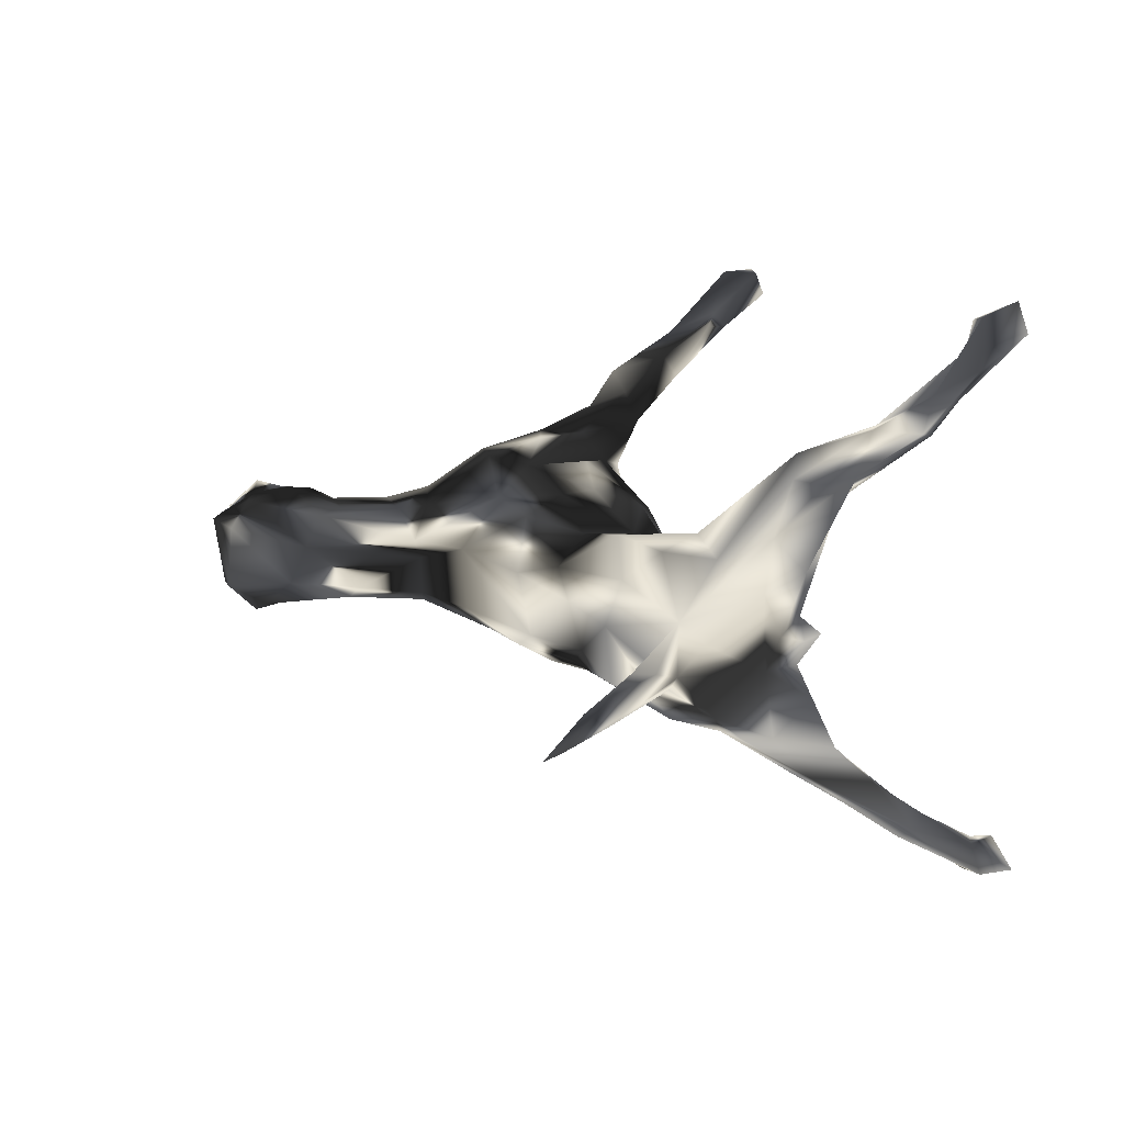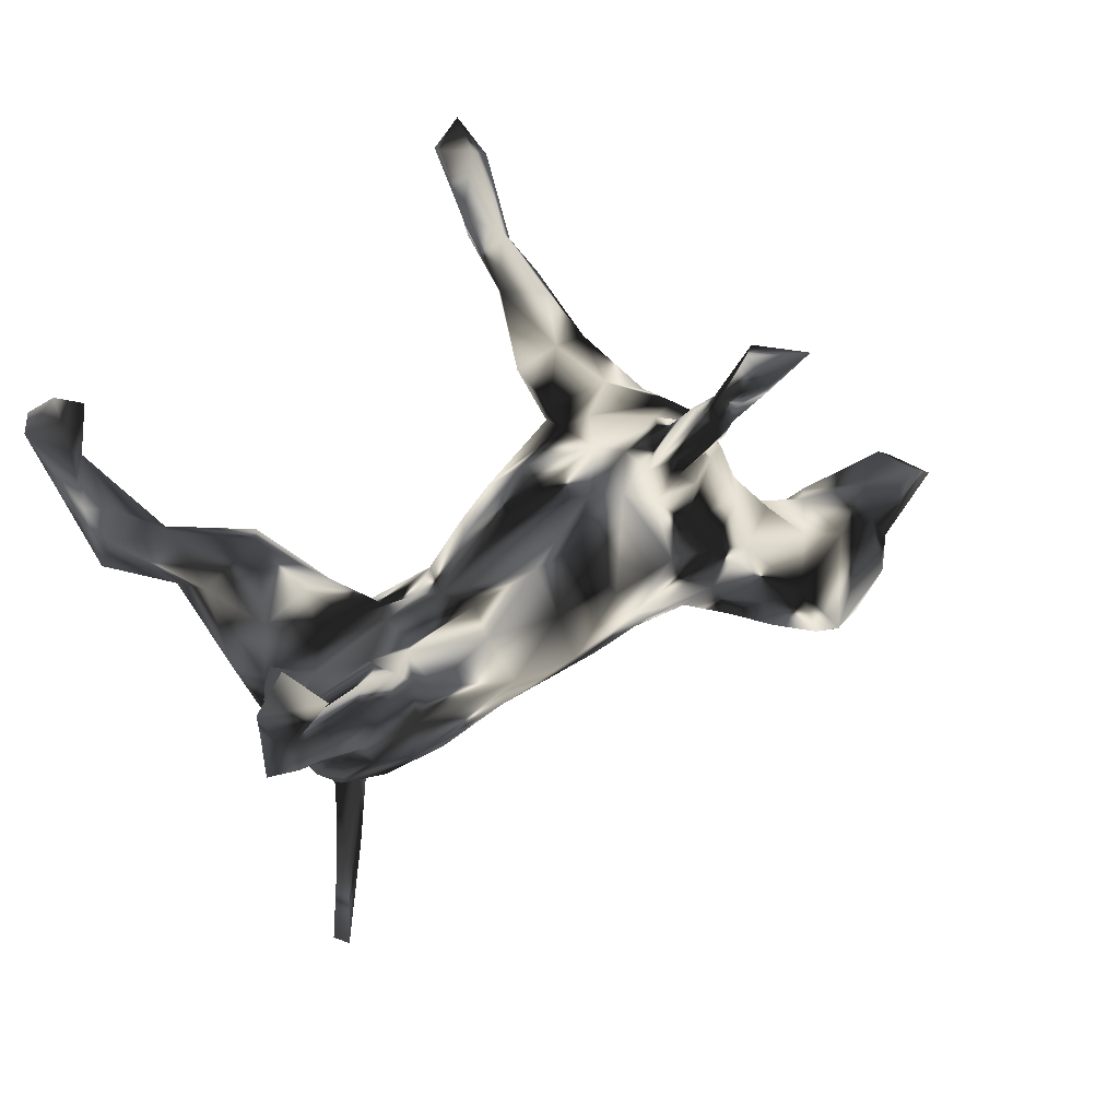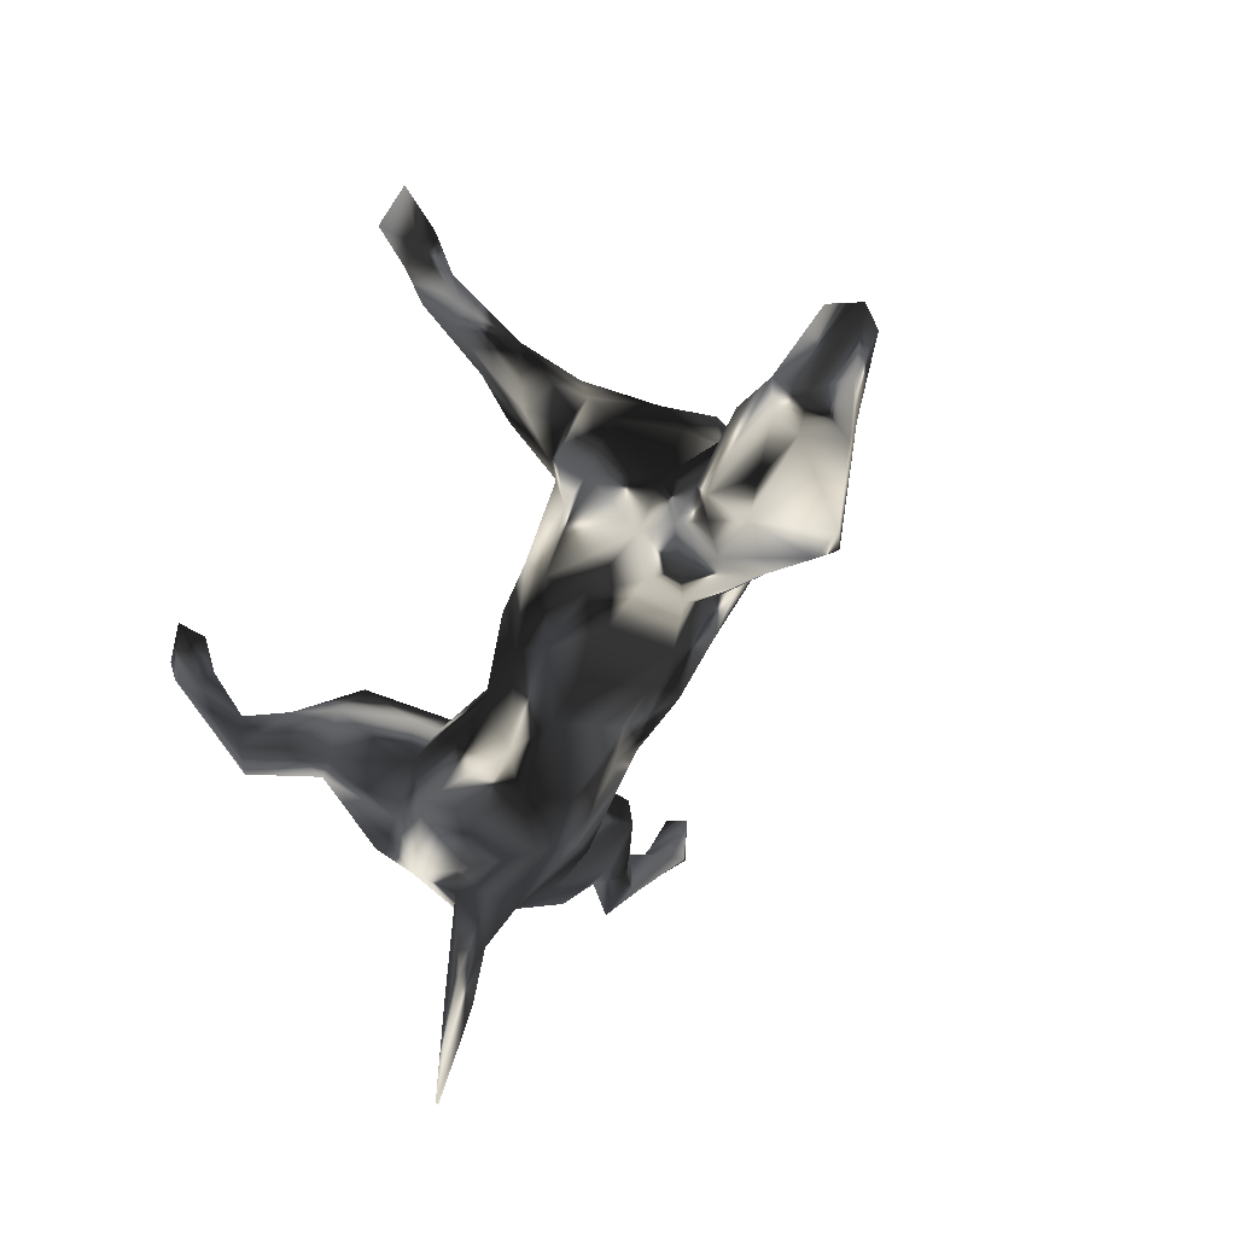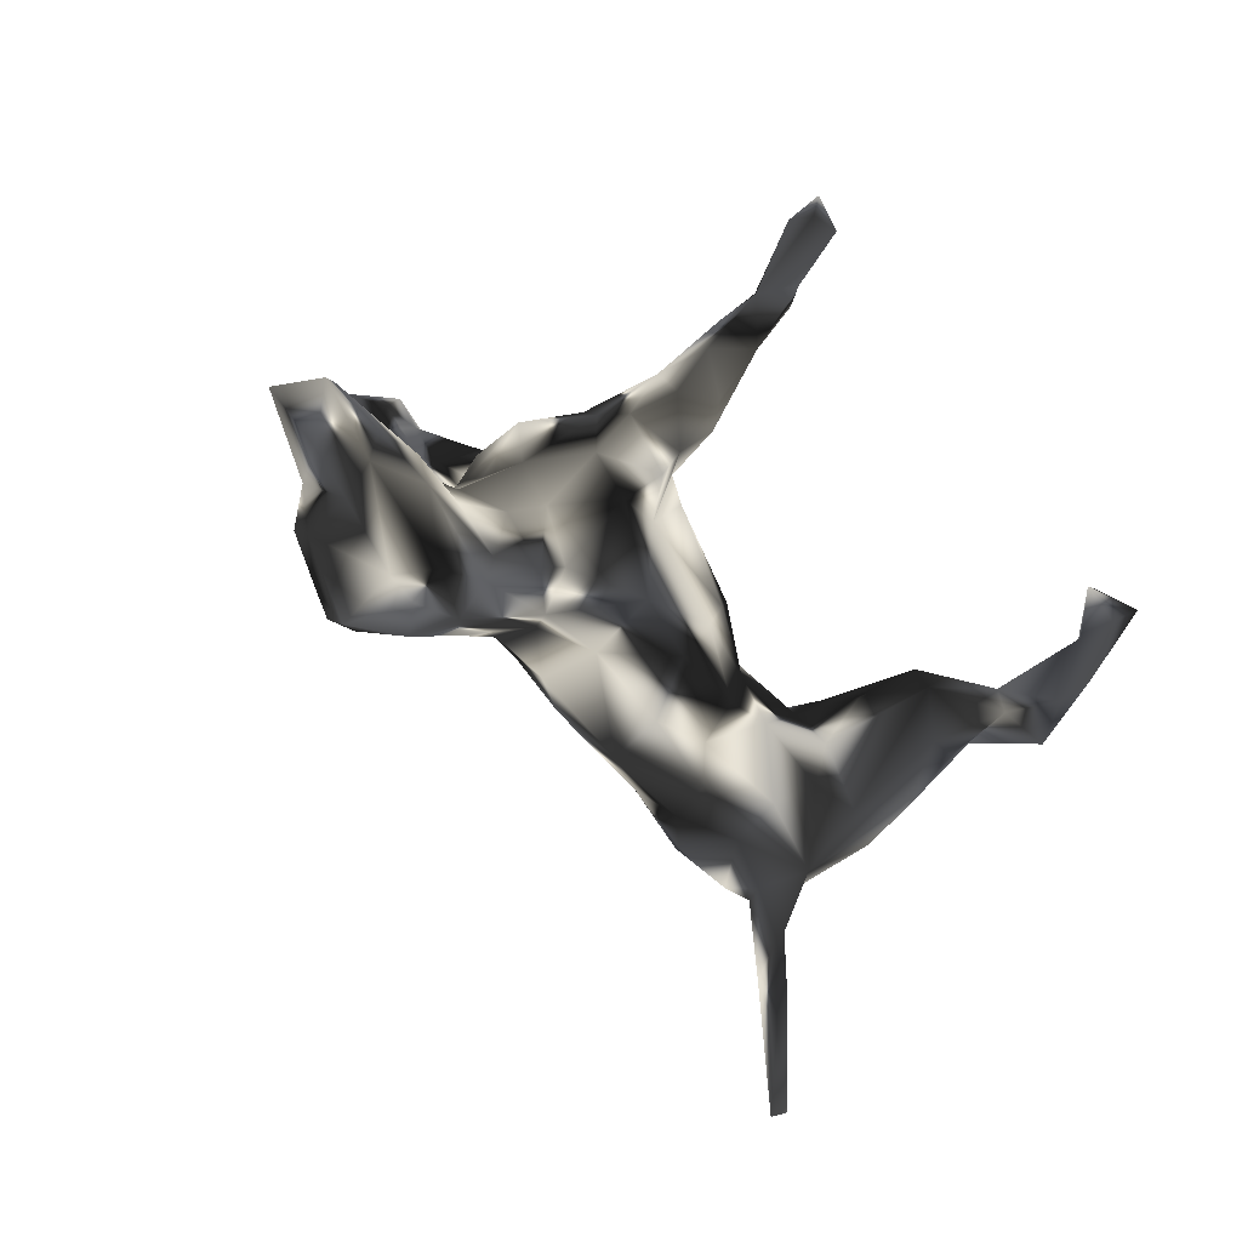
<metadata>
{"format":"obj","ext":"obj","renderer":"f3d","projection":"perspective","resolution":1024,"background":"white","views":[{"elev":16.7,"azim":38.0,"up":"+Z"},{"elev":36.4,"azim":151.5,"up":"+Y"},{"elev":-43.5,"azim":-117.0,"up":"+Y"},{"elev":-38.1,"azim":-52.2,"up":"+Y"}]}
</metadata>
<code>
v 0.3988 -0.6773 -0.0603
v 0.4226 -0.6641 -0.04604
v 0.3892 -0.4874 -0.058
v 0.4037 -0.4841 -0.04115
v 0.3762 -0.5474 -0.02746
v 0.3858 -0.4879 -0.01114
v 0.383 -0.3681 -0.01046
v 0.3553 -0.3947 -0.007105
v 0.3907 -0.319 -0.0276
v 0.3593 -0.4588 -0.04848
v 0.4747 -0.1988 0.09887
v 0.4114 -0.269 0.01817
v 0.3601 -0.2995 -0.06076
v 0.3681 -0.2843 0.05219
v 0.4814 -0.1567 0.01781
v 0.316 -0.2917 -0.07769
v 0.5053 -0.1235 0.1227
v 0.3259 -0.3113 -0.01739
v 0.414 -0.2435 -0.1141
v 0.4766 -0.1928 -0.03398
v 0.4274 -0.1873 -0.1624
v 0.4757 -0.1635 -0.1588
v 0.6441 -0.008637 0.3526
v 0.4982 -0.1116 0.001186
v 0.6291 0.04582 0.338
v 0.6157 0.09868 -0.3422
v 0.3763 -0.1723 -0.1658
v 0.4674 -0.164 0.1829
v 0.5884 0.061 -0.3784
v 0.3782 -0.1941 0.1387
v 0.6318 0.04256 -0.3502
v 0.5387 -0.0302 0.2713
v 0.4734 -0.09301 -0.04951
v 0.2211 -0.2879 0.01688
v 0.4765 -0.04706 -0.2643
v 0.5489 0.03894 -0.281
v 0.4995 -0.07049 0.2581
v 0.4787 -0.09712 0.03769
v 0.2137 -0.2595 -0.09342
v 0.4449 -0.07517 0.259
v 0.6286 0.04897 0.4036
v 0.4844 -0.05955 -0.1156
v 0.4348 -0.0404 -0.2677
v 0.4226 -0.05673 -0.04034
v 0.4846 -0.039 -0.006937
v 0.5091 -0.02302 -0.2083
v 0.4449 -0.04619 0.1084
v 0.5052 0.01563 -0.3219
v 0.652 0.09086 0.3912
v 0.5611 0.1144 -0.3368
v 0.5436 0.004028 0.3419
v 0.5045 -0.02506 0.2268
v 0.6413 0.1749 0.5127
v 0.5963 0.08302 0.3683
v 0.5271 0.0438 0.3409
v 0.5777 0.1199 -0.3846
v 0.6796 0.1116 0.4427
v 0.6611 0.1934 -0.4194
v 0.4631 0.03716 -0.2328
v 0.6302 0.242 -0.4272
v 0.524 0.05319 0.2973
v 0.7094 0.2067 0.4892
v 0.6907 0.2936 -0.4937
v 0.6045 0.2329 -0.4446
v 0.4025 0.000194 0.2826
v 0.685 0.2136 0.5401
v 0.4883 0.08279 -0.3254
v 0.6621 0.2302 -0.4886
v 0.6236 0.1552 0.4579
v 0.2903 -0.1972 -0.1564
v 0.3008 -0.1136 -0.1743
v 0.1148 -0.2493 0.02968
v 0.6164 0.1873 -0.4507
v 0.6463 0.1756 0.4423
v 0.147 -0.2542 -0.04882
v 0.6522 0.266 0.4844
v 0.4041 0.03881 0.228
v 0.3952 0.03272 -0.2781
v 0.3824 -0.0341 0.01052
v 0.224 -0.2451 0.08735
v 0.5956 0.2298 0.4966
v 0.2868 -0.1202 0.1505
v 0.6317 0.3243 -0.4541
v 0.2741 -0.2028 0.1348
v 0.3019 -0.02153 -0.1792
v 0.3758 0.05424 -0.1941
v 0.3634 -0.0106 0.1232
v 0.322 -0.02875 0.1973
v 0.3615 0.066 -0.2438
v 0.3871 0.03559 0.2672
v 0.2745 -0.009058 -0.02
v 0.3577 0.007545 -0.1235
v 0.4088 0.08111 -0.2487
v 0.2796 -0.01608 -0.1055
v 0.2524 -0.07238 -0.1501
v 0.2501 -0.04101 -0.06266
v 0.2495 -0.07225 0.1207
v 0.3089 -0.01345 0.135
v 0.09396 -0.126 -0.1387
v 0.5884 0.2937 -0.5168
v 0.2377 -0.04973 0.06711
v 0.3141 -0.01699 0.02438
v 0.2043 0.001196 0.007686
v 0.1295 -0.0452 -0.1052
v 0.1462 -0.1519 0.1306
v -0.02738 -0.21 0.04468
v 0.07007 -0.15 0.1191
v 0.1155 -0.06434 0.1077
v 0.1371 0.008818 -0.07701
v 0.06225 -0.2109 0.0717
v 0.0979 -0.2134 -0.09143
v 0.1464 -0.009516 0.07898
v -0.07612 -0.1477 -0.1133
v 0.171 0.008895 -0.02068
v 0.004926 -0.2142 -0.06172
v 0.01585 -0.00962 -0.1493
v -0.02176 -0.1178 -0.1414
v -0.003479 -0.02405 0.1586
v -0.1787 -0.1684 -0.0601
v -0.1842 -0.1733 0.04991
v 0.05692 0.03691 0.1253
v -0.1349 -0.05941 -0.1466
v 0.03915 0.0739 -0.1125
v 0.1041 0.0783 0.02398
v -0.1894 -0.1196 -0.1025
v -0.06236 -0.1426 0.1251
v -0.09035 0.007433 -0.1594
v -0.03441 -0.07797 0.1548
v -0.1179 0.1037 0.1662
v 0.009022 0.1522 -0.02555
v -0.2994 -0.1697 0.04402
v -0.3893 -0.2201 -0.04841
v -0.2916 -0.1611 -0.05463
v -0.2862 -0.171 0.01405
v -0.1618 -0.09756 0.1328
v -0.07268 0.1692 -0.08716
v -0.1897 0.021 0.1637
v -0.3171 -0.1158 0.09625
v -0.363 -0.1402 0.08537
v -0.4968 -0.2903 -0.04409
v -0.01499 0.1747 0.03773
v -0.4696 -0.2754 0.02619
v -0.03345 0.09909 -0.1211
v -0.5975 -0.3375 0.05247
v -0.6148 -0.3323 -0.06245
v -0.4637 -0.187 0.08295
v -0.1211 0.1814 -0.1243
v -0.5942 -0.2846 -0.1153
v -0.4425 -0.1909 -0.08502
v -0.473 -0.2321 0.07587
v -0.5577 -0.2933 -0.09496
v -0.5933 -0.297 0.09695
v -0.2719 0.008522 0.172
v 0.02138 0.1079 0.09902
v -0.3325 -0.1132 -0.08719
v -0.2054 0.03062 -0.1486
v -0.6642 -0.2939 -0.07266
v -0.3999 -0.05257 -0.08178
v -0.2891 0.02644 -0.1505
v -0.2225 0.1165 -0.1722
v -0.1245 0.1679 0.154
v -0.6531 -0.3281 0.05936
v -0.5204 -0.1866 -0.09021
v -0.1048 0.2142 0.05917
v -0.4402 -0.08497 0.08488
v -0.3775 -0.04147 0.1066
v -0.123 0.2056 0.139
v -0.2105 0.08606 0.1992
v -0.1391 0.2456 -0.09743
v -0.1696 0.1587 0.2031
v -0.2396 0.1865 -0.1623
v -0.3328 0.06455 0.1646
v -0.1642 0.1718 -0.1575
v -0.1164 0.2246 -0.03244
v -0.538 -0.1285 0.07564
v -0.1751 0.2532 -0.2107
v -0.1026 0.2412 0.2198
v -0.6191 -0.1562 0.08972
v -0.624 -0.09615 0.07387
v -0.4863 -0.03502 -0.01696
v -0.5458 -0.09208 -0.05305
v -0.3404 0.1082 -0.135
v -0.3974 0.04782 0.07419
v -0.1676 0.284 0.1962
v -0.1437 0.2565 0.2642
v -0.511 -0.07054 0.04977
v -0.4167 0.03802 0.01291
v -0.7134 -0.1631 0.06362
v -0.7213 -0.2494 -0.03934
v -0.6017 -0.08767 0.03582
v -0.1174 0.2815 -0.2097
v -0.3946 0.07525 -0.04138
v -0.2303 0.2736 -0.1851
v -0.6129 -0.1042 -0.07329
v -0.1355 0.2509 0.01999
v -0.2771 0.2149 -0.1446
v -0.3202 0.1544 0.1562
v -0.7291 -0.2303 0.0389
v -0.7137 -0.2192 -0.07497
v -0.1353 0.4494 -0.3307
v -0.2786 0.1693 0.1884
v -0.22 0.2656 -0.05702
v -0.2123 0.2495 0.1012
v -0.1205 0.3454 0.3223
v -0.3543 0.1627 -0.05806
v -0.2135 0.2396 0.232
v -0.2364 0.2988 -0.139
v -0.2933 0.2067 0.1073
v -0.3665 0.1719 0.03685
v -0.2242 0.2858 0.2023
v -0.6914 -0.1079 -0.05873
v -0.1726 0.3011 -0.15
v -0.1417 0.3281 -0.2611
v -0.3023 0.2268 0.02017
v -0.1039 0.3658 0.2831
v -0.7461 -0.1758 -0.03228
v -0.2361 0.3364 -0.2501
v -0.176 0.3642 0.2463
v -0.1626 0.4052 -0.3379
v -0.1354 0.4643 -0.3813
v -0.7022 -0.09733 0.06458
v -0.09167 0.4702 0.3898
v -0.08483 0.4422 0.368
v -0.2077 0.303 0.2887
v -0.7803 -0.1604 0.02063
v -0.6948 -0.05067 -0.0201
v -0.1919 0.3888 -0.2233
v -0.1339 0.4548 0.3322
v -0.1857 0.3749 0.2968
v -0.1934 0.4234 -0.3342
v -0.1499 0.5204 -0.4224
v -0.1313 0.561 0.4515
v -0.07377 0.4804 0.3631
v -0.159 0.4224 0.3521
v -0.8024 -0.06389 0.05361
v -0.1313 0.5159 -0.3908
v -0.1615 0.5846 -0.4791
v -0.7594 -0.02915 0.02978
v -0.2024 0.4998 -0.3689
v -0.1857 0.5045 -0.3519
v -0.8564 -0.08961 -0.002387
v -0.05983 0.5911 0.4118
v -0.06721 0.5759 0.4534
v -0.7977 -0.04664 -0.03056
v -0.1428 0.6172 -0.4416
v -0.1986 0.5239 -0.4185
v -0.1067 0.5903 0.3882
v -0.2132 0.5619 -0.3992
v -0.24 0.6099 -0.4677
v -0.147 0.5624 0.4127
v -0.1783 0.6054 -0.4007
v -0.1113 0.6252 0.4508
f 166 153 172
f 52 47 77
f 82 84 30
f 47 87 77
f 77 87 98
f 97 82 88
f 97 88 98
f 82 105 84
f 98 88 90
f 105 82 97
f 107 105 108
f 107 108 128
f 118 128 108
f 107 128 126
f 118 108 121
f 135 126 128
f 118 121 129
f 128 118 137
f 137 118 129
f 128 137 135
f 129 154 161
f 137 129 161
f 153 137 168
f 170 137 161
f 135 137 153
f 138 135 153
f 170 161 177
f 161 167 177
f 170 177 185
f 177 167 184
f 167 203 184
f 137 170 168
f 168 201 172
f 201 168 170
f 153 168 172
f 170 206 201
f 31 68 58
f 68 63 58
f 246 248 249
f 251 245 249
f 245 237 249
f 246 249 237
f 245 236 237
f 237 231 246
f 236 231 237
f 100 64 83
f 83 64 60
f 100 73 64
f 68 73 100
f 63 100 83
f 63 68 100
f 58 63 83
f 161 164 167
f 154 141 164
f 144 152 162
f 144 142 152
f 152 142 150
f 150 139 146
f 150 131 139
f 142 131 150
f 139 138 166
f 138 153 166
f 154 164 161
f 131 138 139
f 131 135 138
f 120 135 131
f 134 120 131
f 129 121 154
f 121 124 154
f 135 120 126
f 121 112 124
f 106 126 120
f 106 110 126
f 110 107 126
f 121 108 112
f 160 159 182
f 173 160 171
f 164 195 203
f 146 139 165
f 167 164 203
f 166 172 183
f 165 139 166
f 175 165 186
f 150 146 178
f 178 146 175
f 146 165 175
f 150 178 152
f 198 189 162
f 208 203 214
f 203 208 210
f 209 197 208
f 183 197 209
f 165 166 183
f 186 165 183
f 175 186 190
f 178 175 179
f 179 175 190
f 178 179 221
f 162 152 188
f 152 178 188
f 198 162 188
f 208 214 209
f 188 178 221
f 221 179 238
f 188 221 235
f 235 221 238
f 17 38 52
f 32 17 52
f 11 17 28
f 149 140 151
f 14 11 28
f 14 28 30
f 52 38 47
f 156 159 160
f 147 156 173
f 169 191 212
f 169 147 191
f 147 173 191
f 122 155 159
f 122 159 156
f 173 156 160
f 127 156 147
f 127 122 156
f 143 127 147
f 143 116 127
f 123 116 143
f 117 113 122
f 127 117 122
f 116 117 127
f 104 116 123
f 99 117 116
f 104 99 116
f 85 95 94
f 92 86 89
f 94 92 89
f 85 94 89
f 70 111 99
f 71 70 99
f 95 71 99
f 71 95 85
f 78 71 85
f 43 27 71
f 43 71 78
f 42 59 86
f 92 42 86
f 27 70 71
f 173 171 176
f 86 93 89
f 199 148 157
f 4 9 7
f 194 163 148
f 181 163 194
f 158 163 181
f 158 182 159
f 174 136 169
f 136 147 169
f 157 148 145
f 151 145 148
f 151 148 163
f 149 151 163
f 132 140 149
f 158 149 163
f 155 149 158
f 155 158 159
f 136 143 147
f 130 136 174
f 132 149 155
f 155 133 132
f 125 133 155
f 122 125 155
f 119 133 125
f 9 4 3
f 6 4 7
f 6 2 4
f 1 5 10
f 2 3 4
f 3 1 10
f 23 41 51
f 41 57 53
f 53 57 66
f 49 54 69
f 69 41 53
f 49 69 74
f 41 69 55
f 55 69 54
f 62 49 74
f 62 74 76
f 74 81 76
f 243 242 252
f 222 243 232
f 232 243 252
f 232 252 250
f 66 57 62
f 62 76 66
f 69 53 81
f 69 81 74
f 81 53 66
f 81 66 76
f 2 6 5
f 2 1 3
f 1 2 5
f 211 244 226
f 211 216 244
f 226 194 211
f 202 205 214
f 199 216 211
f 199 189 216
f 148 199 211
f 194 148 211
f 158 181 180
f 182 192 205
f 196 182 205
f 207 205 202
f 199 157 189
f 157 145 189
f 158 180 192
f 182 158 192
f 174 169 202
f 207 196 205
f 41 23 57
f 23 49 57
f 62 57 49
f 252 247 250
f 242 247 252
f 228 229 234
f 247 228 250
f 234 232 250
f 234 250 228
f 234 222 232
f 233 247 242
f 233 242 243
f 222 233 243
f 234 204 222
f 233 228 247
f 233 215 228
f 233 223 215
f 204 223 222
f 223 233 222
f 65 51 55
f 40 51 65
f 37 51 40
f 25 52 61
f 37 32 51
f 54 61 55
f 54 25 61
f 49 25 54
f 51 41 55
f 32 23 51
f 49 23 25
f 65 55 90
f 106 72 110
f 110 105 107
f 105 97 108
f 97 112 108
f 112 97 101
f 97 98 101
f 110 80 105
f 80 84 105
f 110 72 80
f 17 32 28
f 201 206 210
f 184 203 210
f 197 201 210
f 197 210 208
f 172 201 197
f 183 172 197
f 218 184 210
f 30 28 40
f 25 32 52
f 37 28 32
f 28 37 40
f 30 40 65
f 61 52 77
f 55 61 77
f 55 77 90
f 65 90 88
f 82 30 65
f 82 65 88
f 90 77 98
f 185 177 204
f 177 215 204
f 215 177 184
f 215 184 218
f 206 185 224
f 185 204 224
f 206 170 185
f 204 215 223
f 224 204 234
f 215 218 228
f 228 218 229
f 210 224 229
f 210 229 218
f 224 234 229
f 206 224 210
f 25 23 32
f 87 102 101
f 98 87 101
f 79 102 87
f 47 79 87
f 72 34 80
f 47 38 79
f 34 14 80
f 18 14 34
f 80 14 84
f 14 30 84
f 17 15 38
f 17 11 15
f 12 11 14
f 12 20 11
f 241 235 244
f 225 235 241
f 216 241 244
f 216 225 241
f 225 188 235
f 244 235 238
f 226 244 238
f 198 188 225
f 179 226 238
f 179 190 226
f 190 194 226
f 216 198 225
f 20 15 11
f 205 209 214
f 189 198 216
f 181 194 190
f 186 181 190
f 186 180 181
f 186 183 180
f 183 187 180
f 205 192 209
f 192 187 209
f 187 183 209
f 195 214 203
f 195 202 214
f 195 174 202
f 189 145 162
f 174 195 164
f 141 174 164
f 145 144 162
f 140 144 145
f 151 140 145
f 140 142 144
f 141 130 174
f 132 142 140
f 134 142 132
f 142 134 131
f 133 134 132
f 124 130 141
f 154 124 141
f 119 134 133
f 119 120 134
f 120 115 106
f 119 115 120
f 112 114 124
f 112 103 114
f 103 91 114
f 115 72 106
f 112 101 103
f 91 96 114
f 103 102 91
f 101 102 103
f 115 75 72
f 180 187 192
f 114 109 123
f 59 42 46
f 35 21 27
f 35 22 21
f 42 22 46
f 22 35 46
f 217 193 207
f 95 99 104
f 122 113 125
f 171 160 196
f 202 169 212
f 193 171 196
f 202 212 207
f 196 207 193
f 160 182 196
f 207 212 227
f 20 19 22
f 20 22 42
f 20 42 33
f 22 19 21
f 21 19 27
f 19 70 27
f 19 13 16
f 19 16 70
f 70 16 39
f 33 42 44
f 70 39 111
f 39 75 111
f 44 42 92
f 92 94 96
f 111 75 115
f 94 95 104
f 94 104 109
f 96 94 109
f 114 96 109
f 99 111 117
f 117 111 113
f 111 115 113
f 113 115 119
f 109 104 123
f 113 119 125
f 114 123 136
f 124 114 130
f 123 143 136
f 130 114 136
f 207 227 217
f 191 227 212
f 176 193 217
f 176 171 193
f 219 176 217
f 213 176 219
f 191 200 227
f 191 213 200
f 213 173 176
f 191 173 213
f 89 78 85
f 67 89 93
f 67 78 89
f 59 93 86
f 59 50 93
f 35 27 43
f 48 43 78
f 35 43 48
f 46 36 59
f 46 35 36
f 217 227 240
f 230 217 240
f 219 217 230
f 227 200 240
f 200 213 220
f 220 213 219
f 50 67 93
f 239 230 240
f 79 91 102
f 91 44 92
f 79 44 91
f 75 34 72
f 39 34 75
f 38 44 79
f 15 24 38
f 44 38 45
f 45 33 44
f 16 18 34
f 13 18 16
f 15 20 24
f 24 45 38
f 24 33 45
f 24 20 33
f 10 18 13
f 10 8 18
f 3 10 13
f 9 3 13
f 6 7 8
f 9 13 19
f 8 14 18
f 14 9 12
f 7 9 14
f 8 7 14
f 9 19 20
f 9 20 12
f 10 5 8
f 6 8 5
f 92 96 91
f 16 34 39
f 50 56 67
f 67 48 78
f 59 36 50
f 56 29 67
f 29 48 67
f 31 35 48
f 31 48 29
f 26 58 60
f 56 26 60
f 31 29 68
f 68 29 73
f 73 29 56
f 50 26 56
f 58 83 60
f 73 56 64
f 56 60 64
f 220 236 200
f 220 219 230
f 236 220 231
f 200 236 251
f 200 251 240
f 236 245 251
f 239 240 248
f 231 220 230
f 231 230 246
f 246 230 239
f 246 239 248
f 240 251 248
f 248 251 249
f 35 31 36
f 26 31 58
f 36 31 26
f 36 26 50

</code>
